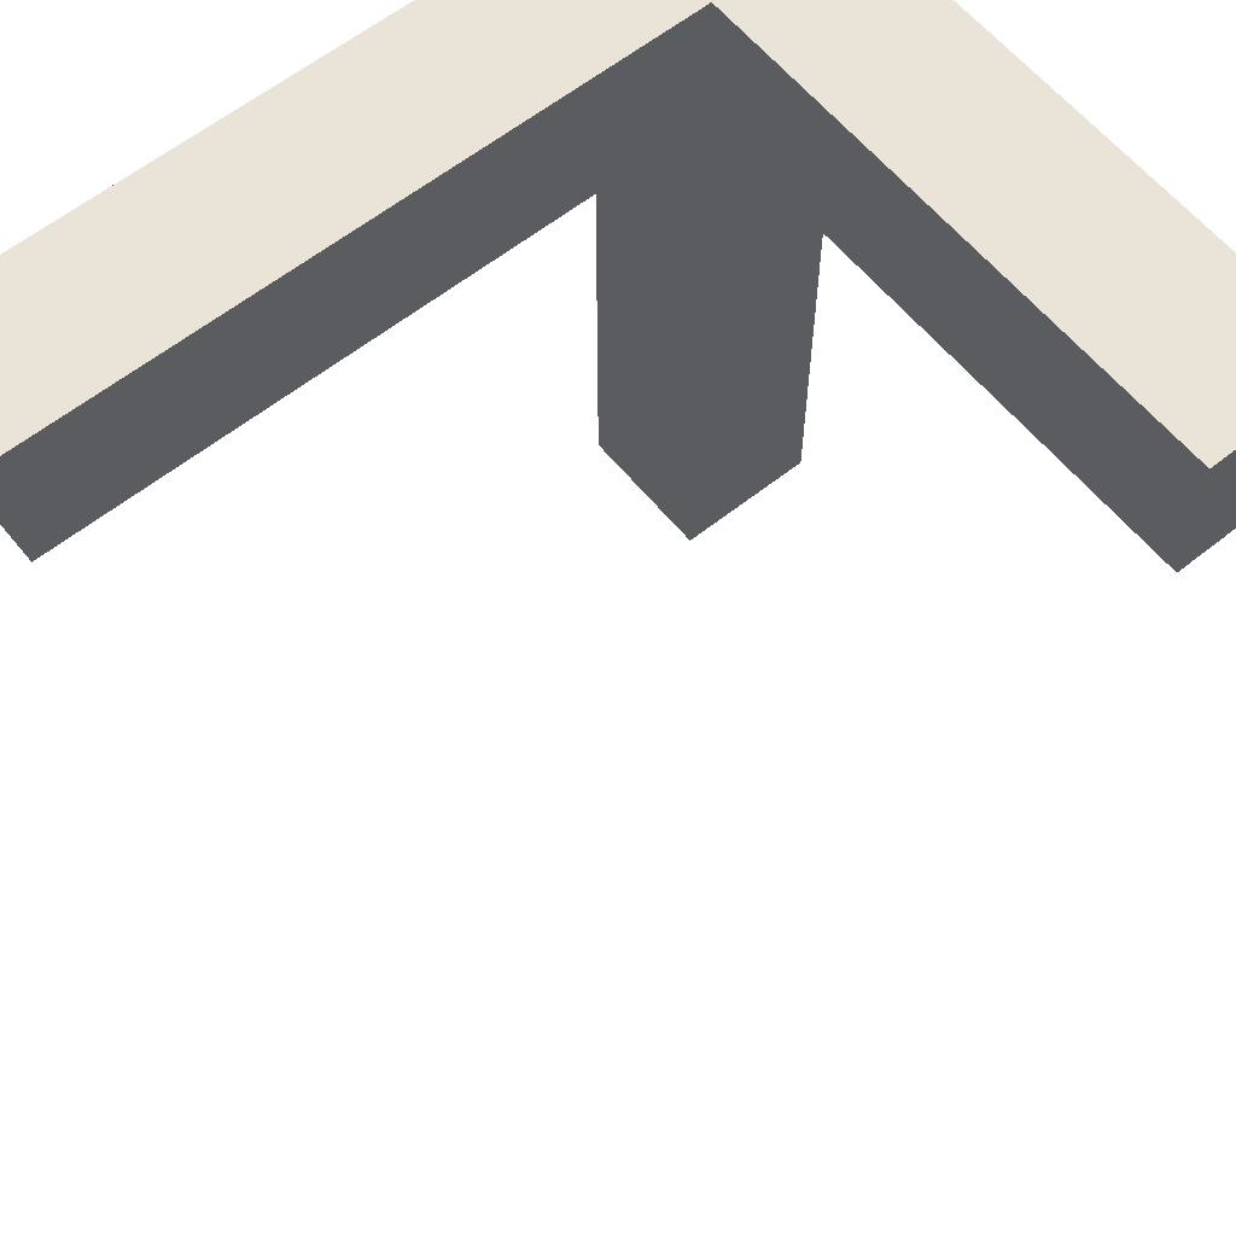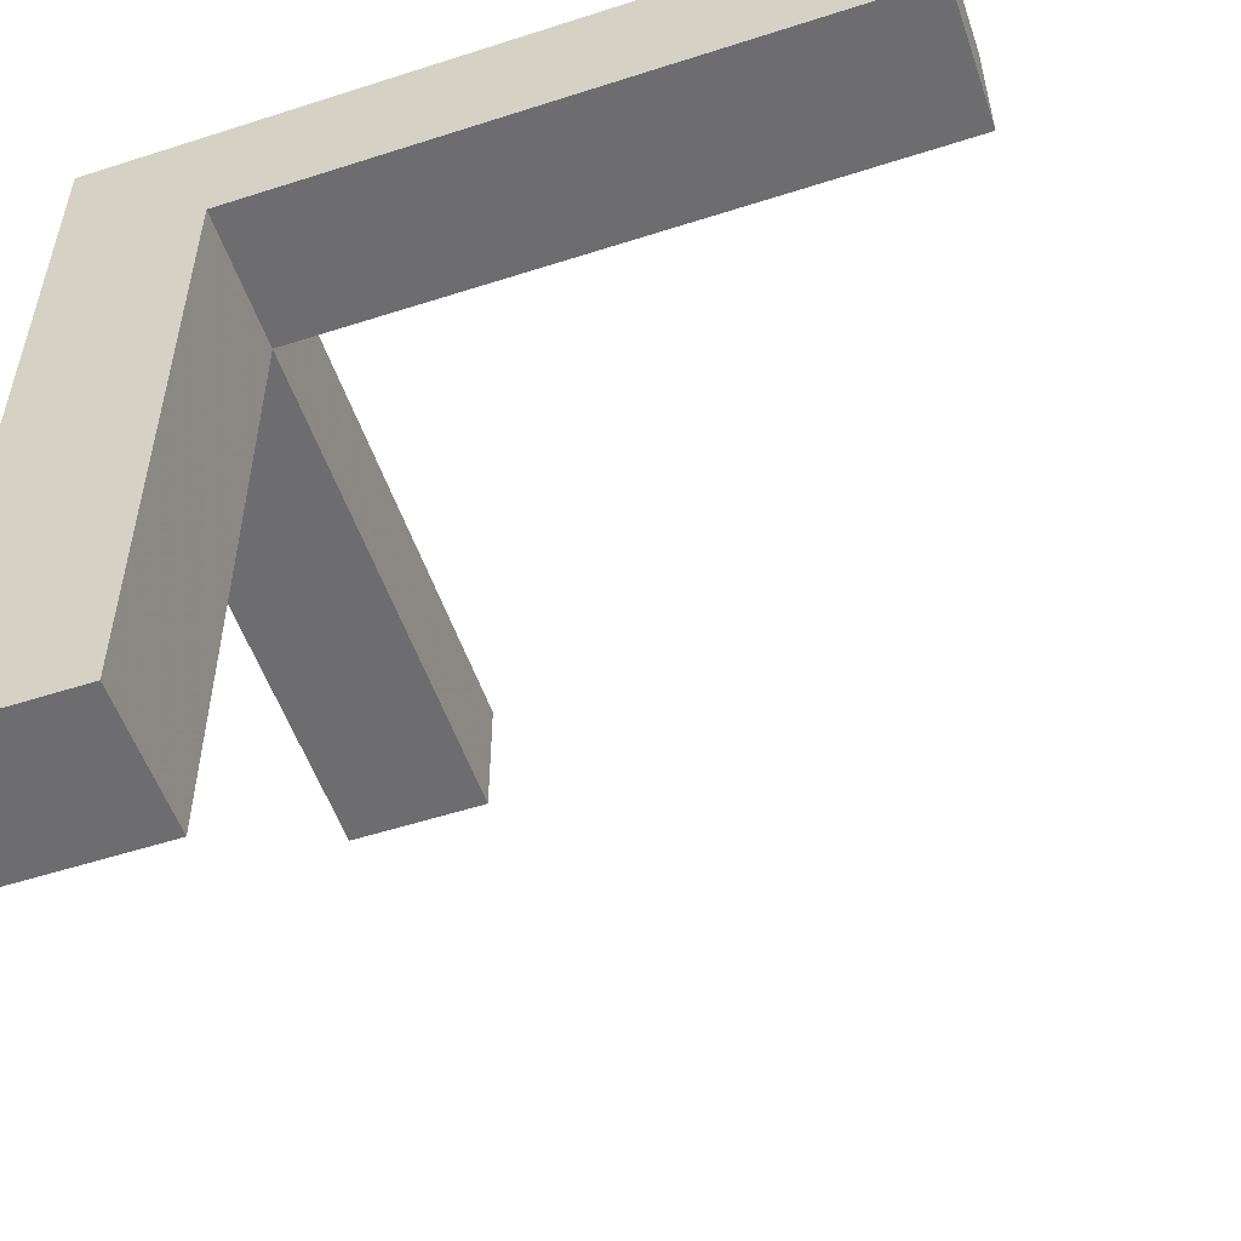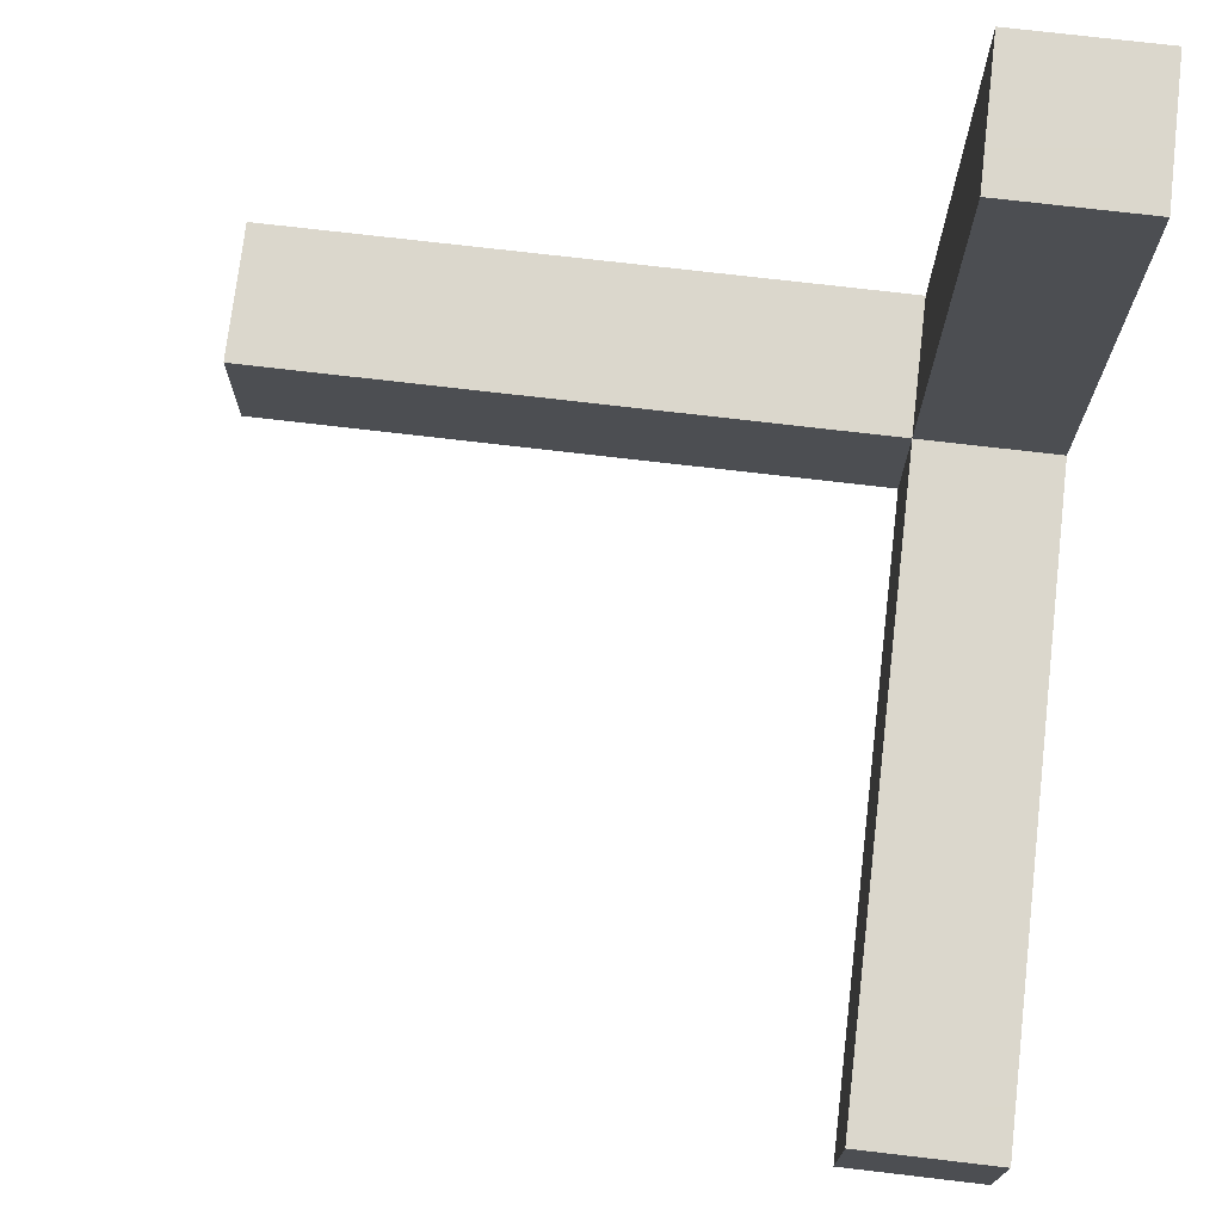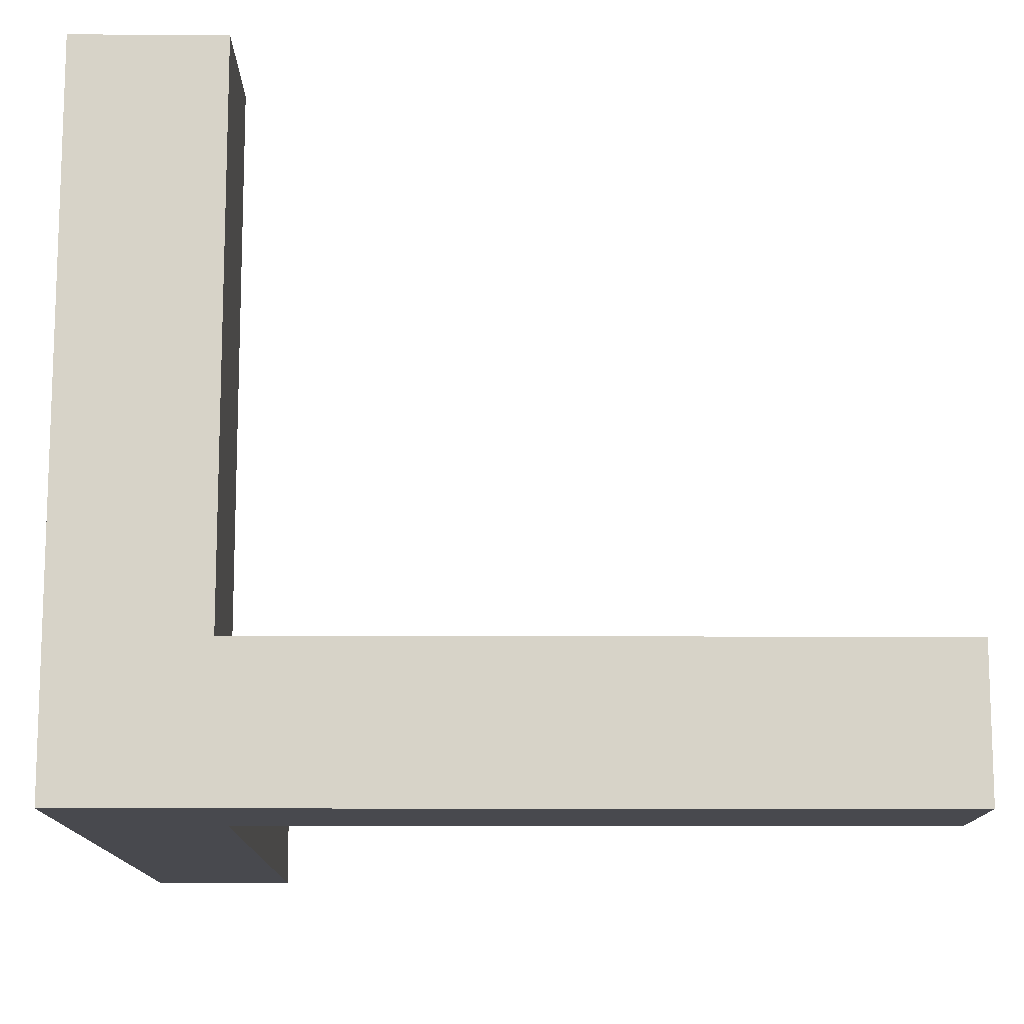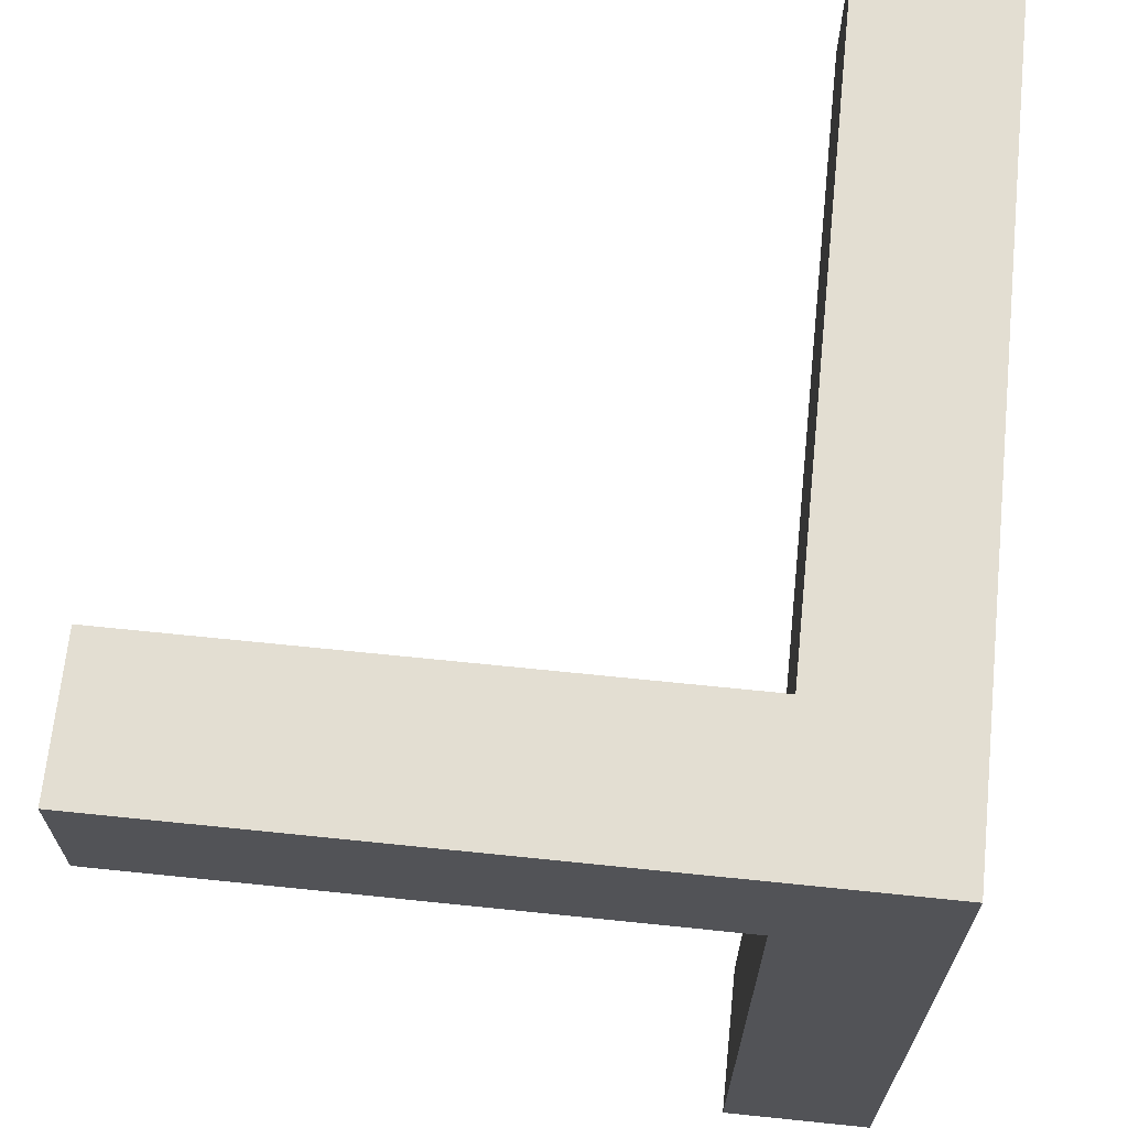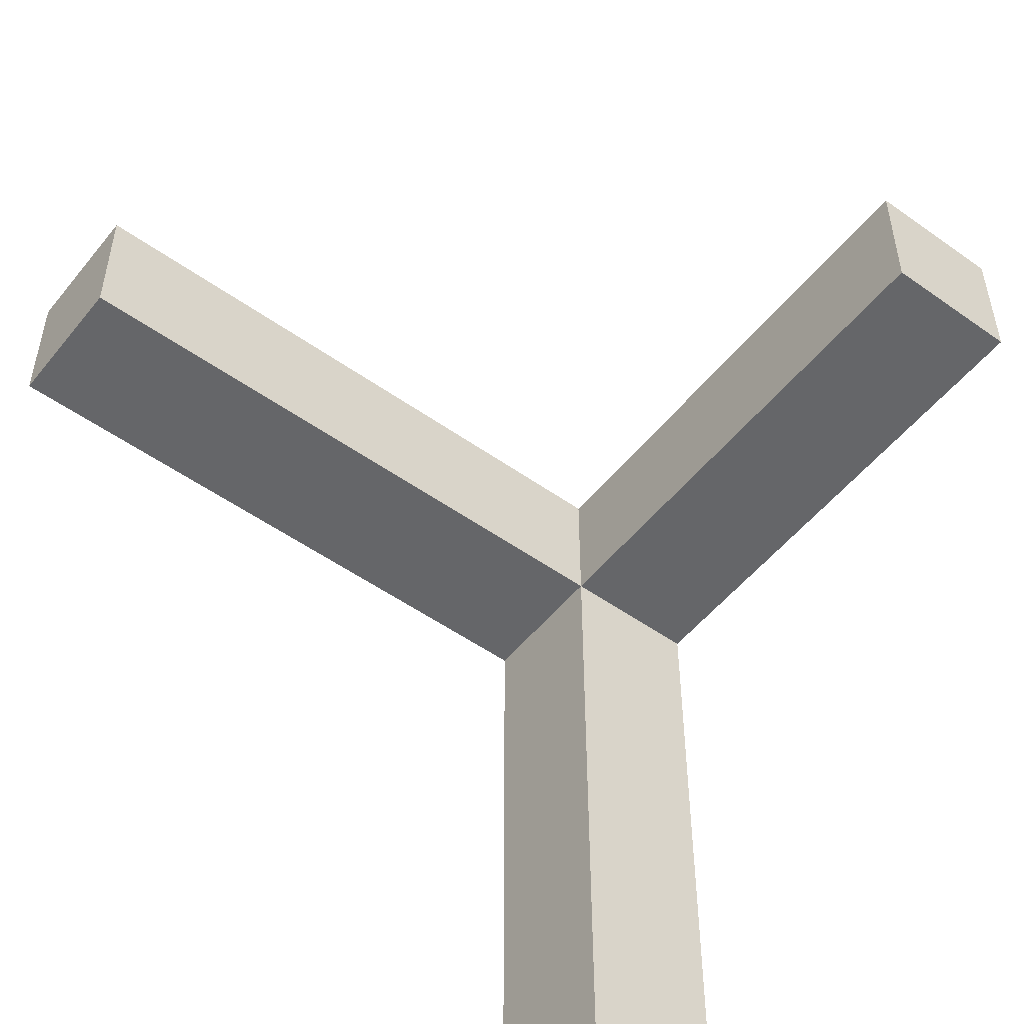
<metadata>
{"format":"obj","ext":"obj","renderer":"f3d","projection":"perspective","resolution":1024,"background":"white","views":[{"elev":60.8,"azim":140.9,"up":"+Z"},{"elev":-54.1,"azim":18.9,"up":"+Z"},{"elev":73.4,"azim":-173.3,"up":"+Y"},{"elev":-12.7,"azim":-0.4,"up":"+Y"},{"elev":67.4,"azim":-84.1,"up":"+Z"},{"elev":-51.9,"azim":142.4,"up":"+Z"}]}
</metadata>
<code>
o Cube
v 1 1 -1
v 1 -1 -1
v 1 1 1
v 1 -1 1
v -1 1 -1
v -1 -1 -1
v -1 1 1
v -1 -1 1
v 1 -1 -10.14
v -1 -1 -10.14
v 1 1 -10.14
v -1 1 -10.14
v 1 8.472 1
v -1 8.472 1
v 1 8.472 -1
v -1 8.472 -1
v 1 8.472 1
v -1 8.472 1
v 1 8.472 -1
v -1 8.472 -1
v 9.992 1 -1
v 9.992 -1 -1
v 9.992 1 1
v 9.992 -1 1
f 3 14 7
f 3 8 4
f 7 6 8
f 2 8 6
f 4 23 3
f 2 11 1
f 12 9 10
f 5 10 6
f 6 9 2
f 1 12 5
f 16 18 20
f 7 16 5
f 1 13 3
f 5 15 1
f 20 17 19
f 14 17 18
f 15 20 19
f 13 19 17
f 21 24 22
f 1 22 2
f 2 24 4
f 3 21 1
f 3 13 14
f 3 7 8
f 7 5 6
f 2 4 8
f 4 24 23
f 2 9 11
f 12 11 9
f 5 12 10
f 6 10 9
f 1 11 12
f 16 14 18
f 7 14 16
f 1 15 13
f 5 16 15
f 20 18 17
f 14 13 17
f 15 16 20
f 13 15 19
f 21 23 24
f 1 21 22
f 2 22 24
f 3 23 21

</code>
